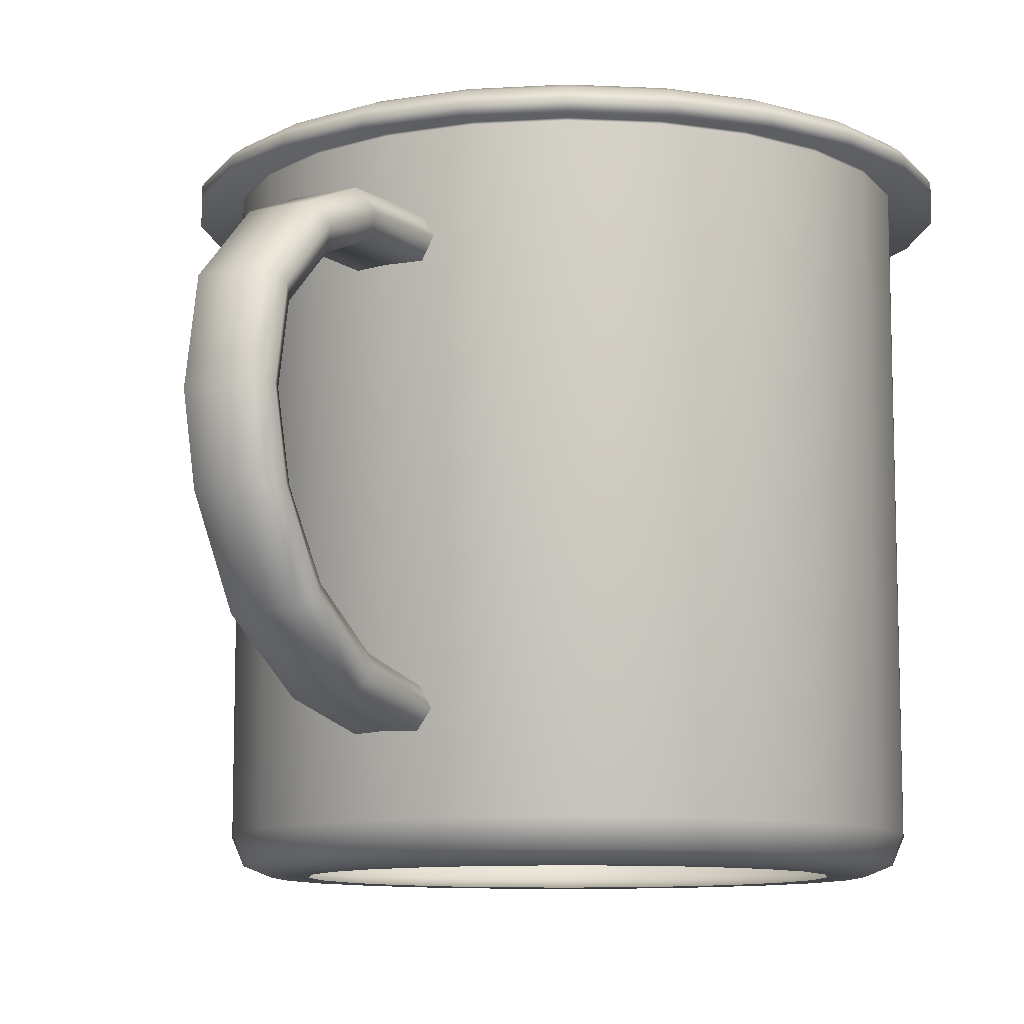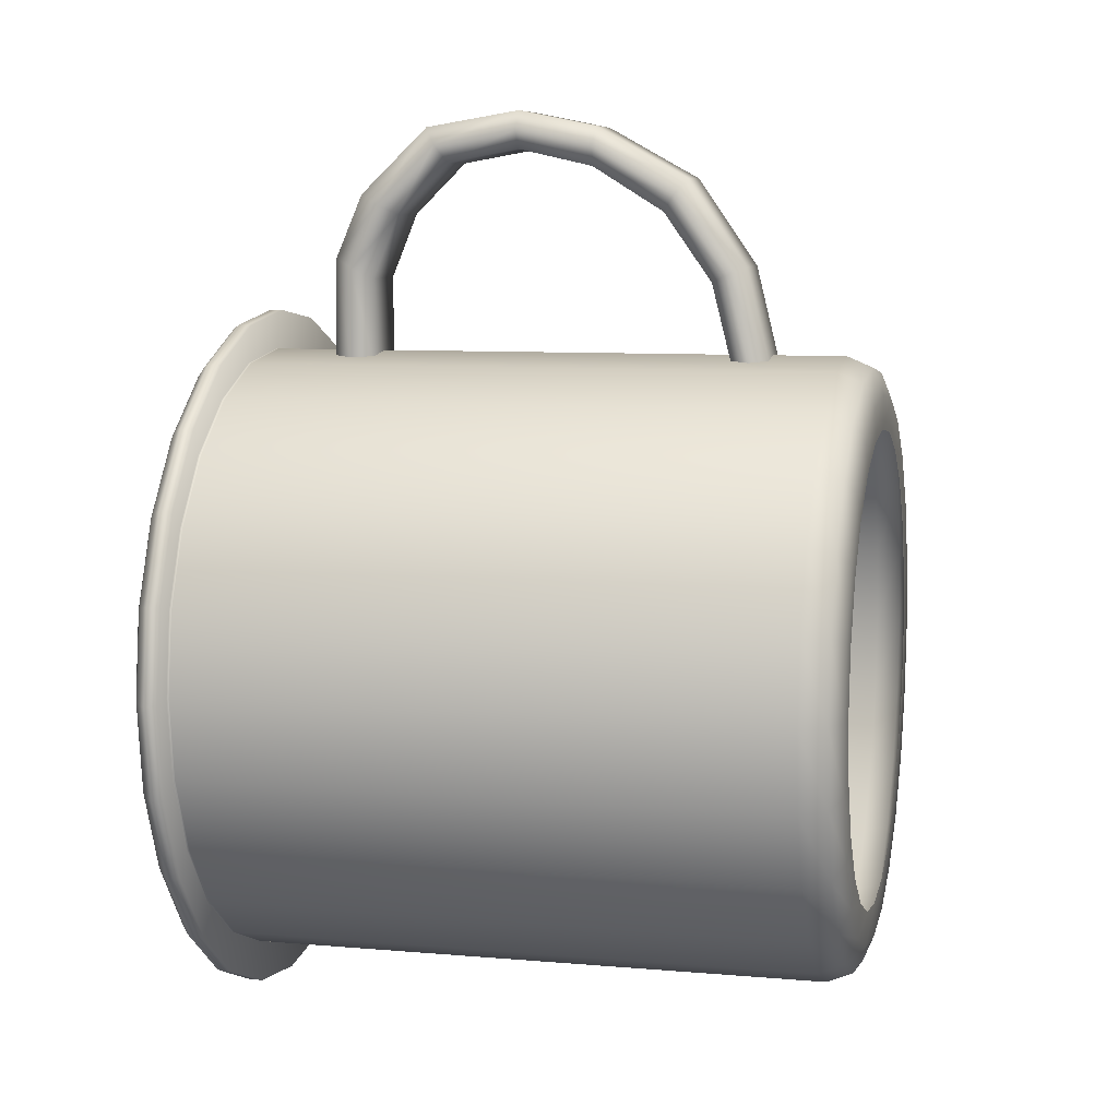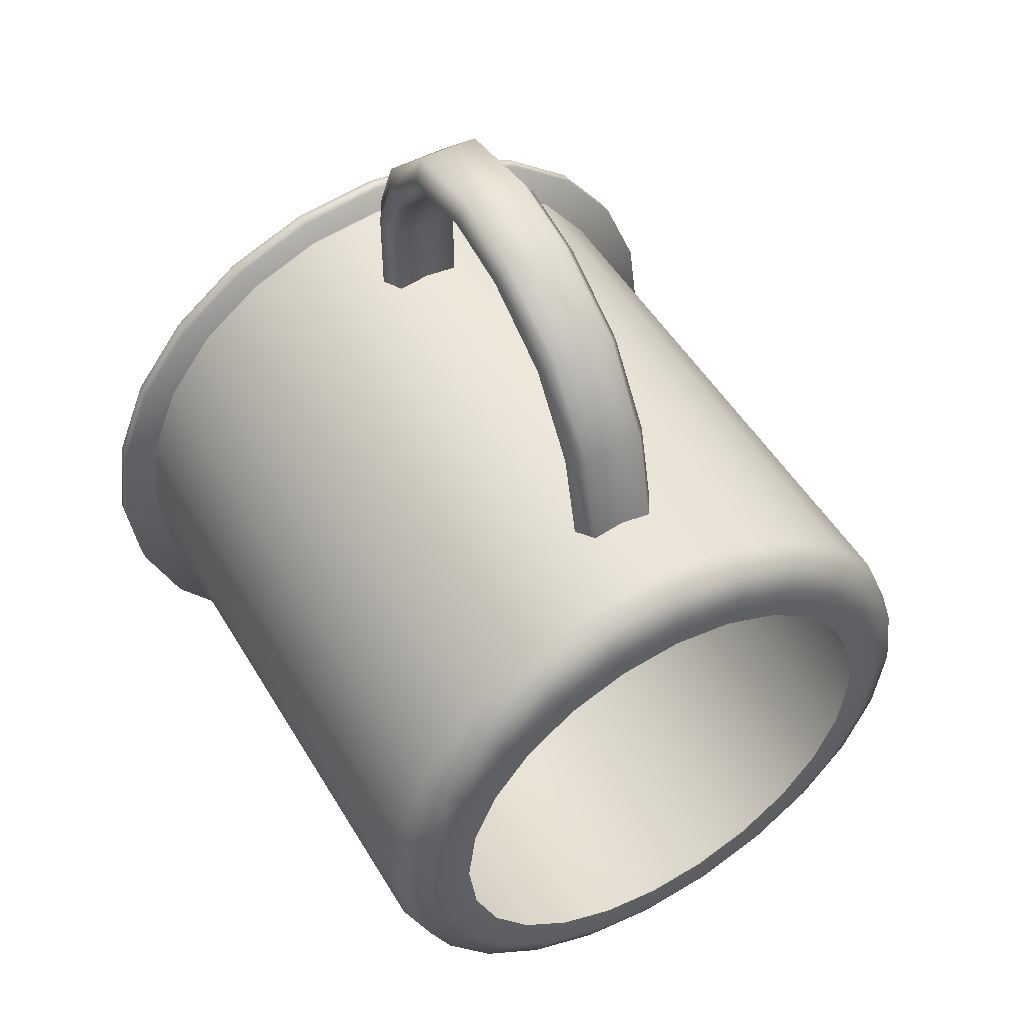
<metadata>
{"format":"obj","ext":"obj","renderer":"f3d","projection":"perspective","resolution":1024,"background":"white","views":[{"elev":-9.9,"azim":30.8,"up":"+Y"},{"elev":7.9,"azim":-76.3,"up":"+Z"},{"elev":50.4,"azim":-29.9,"up":"+Z"}]}
</metadata>
<code>
o Circle_Circle.041
v -1.187 0.06134 2.277
v -1.264 0.06134 2.287
v -1.336 0.06134 2.317
v -1.398 0.06134 2.365
v -1.446 0.06134 2.427
v -1.476 0.06134 2.499
v -1.486 0.06134 2.576
v -1.476 0.06134 2.654
v -1.446 0.06134 2.726
v -1.398 0.06134 2.788
v -1.336 0.06134 2.836
v -1.264 0.06134 2.866
v -1.187 0.06134 2.876
v -1.109 0.06134 2.866
v -1.037 0.06134 2.836
v -0.9751 0.06134 2.788
v -0.9275 0.06134 2.726
v -0.8976 0.06134 2.654
v -0.8874 0.06134 2.576
v -0.8976 0.06134 2.499
v -0.9275 0.06134 2.427
v -0.9751 0.06134 2.365
v -1.037 0.06134 2.317
v -1.109 0.06134 2.287
v -1.187 0.05451 2.239
v -1.274 0.05451 2.25
v -1.356 0.05451 2.284
v -1.426 0.05451 2.338
v -1.479 0.05451 2.407
v -1.513 0.05451 2.489
v -1.525 0.05451 2.576
v -1.513 0.05451 2.664
v -1.479 0.05451 2.745
v -1.426 0.05451 2.815
v -1.356 0.05451 2.869
v -1.274 0.05451 2.903
v -1.187 0.05451 2.914
v -1.099 0.05451 2.903
v -1.018 0.05451 2.869
v -0.9479 0.05451 2.815
v -0.8942 0.05451 2.745
v -0.8605 0.05451 2.664
v -0.849 0.05451 2.576
v -0.8605 0.05451 2.489
v -0.8942 0.05451 2.407
v -0.9479 0.05451 2.338
v -1.018 0.05451 2.284
v -1.099 0.05451 2.25
v -1.112 0.08592 2.298
v -1.043 0.08592 2.327
v -0.9829 0.08592 2.372
v -0.937 0.08592 2.432
v -0.9082 0.08592 2.502
v -0.8984 0.08592 2.576
v -0.9082 0.08592 2.651
v -0.937 0.08592 2.721
v -0.9829 0.08592 2.78
v -1.043 0.08592 2.826
v -1.112 0.08592 2.855
v -1.187 0.08592 2.865
v -1.261 0.08592 2.855
v -1.331 0.08592 2.826
v -1.391 0.08592 2.78
v -1.436 0.08592 2.721
v -1.465 0.08592 2.651
v -1.475 0.08592 2.576
v -1.465 0.08592 2.502
v -1.436 0.08592 2.432
v -1.391 0.08592 2.372
v -1.331 0.08592 2.327
v -1.261 0.08592 2.298
v -1.187 0.08592 2.288
v -1.187 0.08592 2.266
v -1.267 0.08592 2.276
v -1.342 0.08592 2.307
v -1.406 0.08592 2.357
v -1.456 0.08592 2.421
v -1.487 0.08592 2.496
v -1.497 0.08592 2.576
v -1.487 0.08592 2.657
v -1.456 0.08592 2.732
v -1.406 0.08592 2.796
v -1.342 0.08592 2.845
v -1.267 0.08592 2.876
v -1.187 0.08592 2.887
v -1.106 0.08592 2.876
v -1.032 0.08592 2.845
v -0.9672 0.08592 2.796
v -0.9178 0.08592 2.732
v -0.8868 0.08592 2.657
v -0.8762 0.08592 2.576
v -0.8868 0.08592 2.496
v -0.9178 0.08592 2.421
v -0.9672 0.08592 2.357
v -1.032 0.08592 2.307
v -1.106 0.08592 2.276
v -1.187 0.07974 2.252
v -1.187 0.0672 2.239
v -1.187 0.07124 2.241
v -1.274 0.0672 2.25
v -1.271 0.07974 2.263
v -1.274 0.07124 2.252
v -1.356 0.0672 2.284
v -1.349 0.07974 2.295
v -1.354 0.07124 2.286
v -1.426 0.0672 2.338
v -1.416 0.07974 2.347
v -1.424 0.07124 2.339
v -1.479 0.0672 2.407
v -1.468 0.07974 2.414
v -1.477 0.07124 2.409
v -1.513 0.0672 2.489
v -1.5 0.07974 2.492
v -1.511 0.07124 2.49
v -1.525 0.0672 2.576
v -1.511 0.07974 2.576
v -1.522 0.07124 2.576
v -1.513 0.0672 2.664
v -1.5 0.07974 2.66
v -1.511 0.07124 2.663
v -1.479 0.0672 2.745
v -1.468 0.07974 2.739
v -1.477 0.07124 2.744
v -1.426 0.0672 2.815
v -1.416 0.07974 2.806
v -1.424 0.07124 2.814
v -1.356 0.0672 2.869
v -1.349 0.07974 2.857
v -1.354 0.07124 2.867
v -1.274 0.0672 2.903
v -1.271 0.07974 2.89
v -1.274 0.07124 2.9
v -1.187 0.0672 2.914
v -1.187 0.07974 2.901
v -1.187 0.07124 2.912
v -1.099 0.0672 2.903
v -1.103 0.07974 2.89
v -1.1 0.07124 2.9
v -1.018 0.0672 2.869
v -1.025 0.07974 2.857
v -1.019 0.07124 2.867
v -0.9479 0.0672 2.815
v -0.9574 0.07974 2.806
v -0.9496 0.07124 2.814
v -0.8942 0.0672 2.745
v -0.9058 0.07974 2.739
v -0.8963 0.07124 2.744
v -0.8605 0.0672 2.664
v -0.8734 0.07974 2.66
v -0.8628 0.07124 2.663
v -0.849 0.0672 2.576
v -0.8624 0.07974 2.576
v -0.8514 0.07124 2.576
v -0.8605 0.0672 2.489
v -0.8734 0.07974 2.492
v -0.8628 0.07124 2.49
v -0.8942 0.0672 2.407
v -0.9058 0.07974 2.414
v -0.8963 0.07124 2.409
v -0.9479 0.0672 2.338
v -0.9574 0.07974 2.347
v -0.9496 0.07124 2.339
v -1.018 0.0672 2.284
v -1.025 0.07974 2.295
v -1.019 0.07124 2.286
v -1.099 0.0672 2.25
v -1.103 0.07974 2.263
v -1.1 0.07124 2.252
v -1.117 0.07895 2.317
v -1.052 0.07895 2.344
v -0.9966 0.07895 2.386
v -0.9539 0.07895 2.442
v -0.927 0.07895 2.507
v -0.9179 0.07895 2.576
v -0.927 0.07895 2.646
v -0.9539 0.07895 2.711
v -0.9966 0.07895 2.767
v -1.052 0.07895 2.809
v -1.117 0.07895 2.836
v -1.187 0.07895 2.845
v -1.256 0.07895 2.836
v -1.321 0.07895 2.809
v -1.377 0.07895 2.767
v -1.42 0.07895 2.711
v -1.447 0.07895 2.646
v -1.456 0.07895 2.576
v -1.447 0.07895 2.507
v -1.42 0.07895 2.442
v -1.377 0.07895 2.386
v -1.321 0.07895 2.344
v -1.256 0.07895 2.317
v -1.187 0.07895 2.307
v -1.119 0.03588 2.323
v -1.056 0.03588 2.349
v -1.002 0.03588 2.391
v -0.9599 0.03588 2.445
v -0.9337 0.03588 2.509
v -0.9248 0.03588 2.576
v -0.9337 0.03588 2.644
v -0.9599 0.03588 2.707
v -1.002 0.03588 2.762
v -1.056 0.03588 2.803
v -1.119 0.03588 2.829
v -1.187 0.03588 2.838
v -1.255 0.03588 2.829
v -1.318 0.03588 2.803
v -1.372 0.03588 2.762
v -1.414 0.03588 2.707
v -1.44 0.03588 2.644
v -1.449 0.03588 2.576
v -1.44 0.03588 2.509
v -1.414 0.03588 2.445
v -1.372 0.03588 2.391
v -1.318 0.03588 2.349
v -1.255 0.03588 2.323
v -1.187 0.03588 2.314
v -1.119 -0.2038 2.323
v -1.056 -0.2038 2.349
v -1.002 -0.2038 2.391
v -0.9599 -0.2038 2.445
v -0.9337 -0.2038 2.509
v -0.9248 -0.2038 2.576
v -0.9337 -0.2038 2.644
v -0.9599 -0.2038 2.707
v -1.002 -0.2038 2.762
v -1.056 -0.2038 2.803
v -1.119 -0.2038 2.829
v -1.187 -0.2038 2.838
v -1.255 -0.2038 2.829
v -1.318 -0.2038 2.803
v -1.372 -0.2038 2.762
v -1.414 -0.2038 2.707
v -1.44 -0.2038 2.644
v -1.449 -0.2038 2.576
v -1.44 -0.2038 2.509
v -1.414 -0.2038 2.445
v -1.372 -0.2038 2.391
v -1.318 -0.2038 2.349
v -1.255 -0.2038 2.323
v -1.187 -0.2038 2.314
v -1.187 -0.5453 2.346
v -1.246 -0.5453 2.353
v -1.302 -0.5453 2.377
v -1.35 -0.5453 2.413
v -1.387 -0.5453 2.461
v -1.41 -0.5453 2.517
v -1.418 -0.5453 2.576
v -1.41 -0.5453 2.636
v -1.387 -0.5453 2.692
v -1.35 -0.5453 2.74
v -1.302 -0.5453 2.776
v -1.246 -0.5453 2.799
v -1.187 -0.5453 2.807
v -1.127 -0.5453 2.799
v -1.071 -0.5453 2.776
v -1.024 -0.5453 2.74
v -0.9869 -0.5453 2.692
v -0.9639 -0.5453 2.636
v -0.956 -0.5453 2.576
v -0.9639 -0.5453 2.517
v -0.9869 -0.5453 2.461
v -1.024 -0.5453 2.413
v -1.071 -0.5453 2.377
v -1.127 -0.5453 2.353
v -1.187 -0.5102 2.277
v -1.187 -0.5453 2.313
v -1.187 -0.535 2.287
v -1.255 -0.5453 2.322
v -1.264 -0.5102 2.287
v -1.262 -0.535 2.297
v -1.319 -0.5453 2.348
v -1.336 -0.5102 2.317
v -1.331 -0.535 2.326
v -1.373 -0.5453 2.39
v -1.398 -0.5102 2.365
v -1.391 -0.535 2.372
v -1.415 -0.5453 2.444
v -1.446 -0.5102 2.427
v -1.437 -0.535 2.432
v -1.442 -0.5453 2.508
v -1.476 -0.5102 2.499
v -1.466 -0.535 2.502
v -1.451 -0.5453 2.576
v -1.486 -0.5102 2.576
v -1.476 -0.535 2.576
v -1.442 -0.5453 2.645
v -1.476 -0.5102 2.654
v -1.466 -0.535 2.651
v -1.415 -0.5453 2.708
v -1.446 -0.5102 2.726
v -1.437 -0.535 2.721
v -1.373 -0.5453 2.763
v -1.398 -0.5102 2.788
v -1.391 -0.535 2.781
v -1.319 -0.5453 2.805
v -1.336 -0.5102 2.836
v -1.331 -0.535 2.827
v -1.255 -0.5453 2.831
v -1.264 -0.5102 2.866
v -1.262 -0.535 2.855
v -1.187 -0.5453 2.84
v -1.187 -0.5102 2.876
v -1.187 -0.535 2.865
v -1.118 -0.5453 2.831
v -1.109 -0.5102 2.866
v -1.112 -0.535 2.855
v -1.055 -0.5453 2.805
v -1.037 -0.5102 2.836
v -1.042 -0.535 2.827
v -1 -0.5453 2.763
v -0.9751 -0.5102 2.788
v -0.9825 -0.535 2.781
v -0.9582 -0.5453 2.708
v -0.9275 -0.5102 2.726
v -0.9365 -0.535 2.721
v -0.9319 -0.5453 2.645
v -0.8976 -0.5102 2.654
v -0.9077 -0.535 2.651
v -0.9229 -0.5453 2.576
v -0.8874 -0.5102 2.576
v -0.8978 -0.535 2.576
v -0.9319 -0.5453 2.508
v -0.8976 -0.5102 2.499
v -0.9077 -0.535 2.502
v -0.9582 -0.5453 2.444
v -0.9275 -0.5102 2.427
v -0.9365 -0.535 2.432
v -1 -0.5453 2.39
v -0.9751 -0.5102 2.365
v -0.9825 -0.535 2.372
v -1.055 -0.5453 2.348
v -1.037 -0.5102 2.317
v -1.042 -0.535 2.326
v -1.118 -0.5453 2.322
v -1.109 -0.5102 2.287
v -1.112 -0.535 2.297
v -1.264 0.05881 2.287
v -1.187 0.05881 2.277
v -1.109 0.05881 2.287
v -1.336 0.05881 2.317
v -1.398 0.05881 2.365
v -1.446 0.05881 2.427
v -1.476 0.05881 2.499
v -1.486 0.05881 2.576
v -1.476 0.05881 2.654
v -1.446 0.05881 2.726
v -1.398 0.05881 2.788
v -1.336 0.05881 2.836
v -1.264 0.05881 2.866
v -1.187 0.05881 2.876
v -1.109 0.05881 2.866
v -1.037 0.05881 2.836
v -0.9751 0.05881 2.788
v -0.9275 0.05881 2.726
v -0.8976 0.05881 2.654
v -0.8874 0.05881 2.576
v -0.8976 0.05881 2.499
v -0.9275 0.05881 2.427
v -0.9751 0.05881 2.365
v -1.037 0.05881 2.317
v -1.157 -0.4454 2.85
v -1.157 -0.01173 2.853
v -1.157 -0.1058 3.092
v -1.157 -0.3615 3.043
v -1.157 -0.4186 2.96
v -1.155 -0.4064 2.863
v -1.155 -0.05208 2.86
v -1.155 -0.1268 3.058
v -1.155 -0.3388 3.011
v -1.155 -0.3854 2.945
v -1.145 -0.1163 3.075
v -1.144 -0.03191 2.856
v -1.145 -0.3501 3.027
v -1.144 -0.4259 2.856
v -1.145 -0.402 2.953
v -1.216 -0.4454 2.85
v -1.216 -0.01173 2.853
v -1.217 -0.1058 3.092
v -1.217 -0.3615 3.042
v -1.216 -0.4186 2.96
v -1.186 -0.4454 2.85
v -1.186 -0.01173 2.853
v -1.187 -0.1058 3.092
v -1.187 -0.3615 3.042
v -1.187 -0.4186 2.96
v -1.218 -0.4064 2.862
v -1.218 -0.05208 2.86
v -1.218 -0.1268 3.058
v -1.218 -0.3388 3.011
v -1.218 -0.3854 2.945
v -1.186 -0.4064 2.862
v -1.186 -0.05208 2.86
v -1.187 -0.1268 3.058
v -1.187 -0.3388 3.011
v -1.187 -0.3854 2.945
v -1.229 -0.1163 3.075
v -1.228 -0.03191 2.856
v -1.229 -0.3501 3.027
v -1.228 -0.4259 2.856
v -1.229 -0.402 2.952
v -1.157 -0.03977 3.028
v -1.157 -0.01348 2.967
v -1.155 -0.05165 2.947
v -1.155 -0.0768 3.009
v -1.145 -0.03253 2.957
v -1.145 -0.05833 3.018
v -1.216 -0.01348 2.966
v -1.216 -0.03977 3.028
v -1.187 -0.01348 2.967
v -1.187 -0.03974 3.028
v -1.218 -0.0768 3.009
v -1.218 -0.05165 2.947
v -1.187 -0.07678 3.009
v -1.186 -0.05165 2.947
v -1.229 -0.05833 3.018
v -1.228 -0.03253 2.956
v -1.157 -0.273 3.092
v -1.157 -0.1971 3.107
v -1.155 -0.1971 3.071
v -1.155 -0.2698 3.054
v -1.145 -0.2714 3.073
v -1.145 -0.1971 3.089
v -1.217 -0.1971 3.107
v -1.217 -0.273 3.091
v -1.187 -0.1971 3.107
v -1.187 -0.273 3.092
v -1.218 -0.2698 3.054
v -1.218 -0.1971 3.07
v -1.187 -0.2697 3.054
v -1.187 -0.1971 3.071
v -1.229 -0.1971 3.089
v -1.229 -0.2714 3.073
f 277 274 244 245
f 322 319 259 260
f 301 298 252 253
f 280 277 245 246
f 325 322 260 261
f 304 301 253 254
f 283 280 246 247
f 328 325 261 262
f 307 304 254 255
f 286 283 247 248
f 331 328 262 263
f 310 307 255 256
f 289 286 248 249
f 334 331 263 264
f 313 310 256 257
f 292 289 249 250
f 266 334 264 241
f 316 313 257 258
f 295 292 250 251
f 271 268 242 243
f 274 271 243 244
f 319 316 258 259
f 298 295 251 252
f 16 17 41 40
f 9 10 34 33
f 24 1 25 48
f 2 3 27 26
f 17 18 42 41
f 10 11 35 34
f 3 4 28 27
f 18 19 43 42
f 11 12 36 35
f 4 5 29 28
f 19 20 44 43
f 12 13 37 36
f 5 6 30 29
f 20 21 45 44
f 13 14 38 37
f 6 7 31 30
f 21 22 46 45
f 14 15 39 38
f 7 8 32 31
f 22 23 47 46
f 15 16 40 39
f 8 9 33 32
f 23 24 48 47
f 1 2 26 25
f 113 116 79 78
f 158 161 94 93
f 137 140 87 86
f 116 119 80 79
f 161 164 95 94
f 140 143 88 87
f 119 122 81 80
f 164 167 96 95
f 143 146 89 88
f 122 125 82 81
f 83 84 61 62
f 167 97 73 96
f 146 149 90 89
f 125 128 83 82
f 25 26 100 98
f 104 107 76 75
f 149 152 91 90
f 128 131 84 83
f 107 110 77 76
f 152 155 92 91
f 131 134 85 84
f 110 113 78 77
f 155 158 93 92
f 134 137 86 85
f 33 34 124 121
f 101 104 75 74
f 26 27 103 100
f 41 42 148 145
f 34 35 127 124
f 27 28 106 103
f 42 43 151 148
f 35 36 130 127
f 28 29 109 106
f 43 44 154 151
f 36 37 133 130
f 29 30 112 109
f 44 45 157 154
f 37 38 136 133
f 30 31 115 112
f 45 46 160 157
f 38 39 139 136
f 31 32 118 115
f 46 47 163 160
f 39 40 142 139
f 32 33 121 118
f 47 48 166 163
f 48 25 98 166
f 40 41 145 142
f 101 97 99 102
f 102 99 98 100
f 104 101 102 105
f 105 102 100 103
f 107 104 105 108
f 108 105 103 106
f 110 107 108 111
f 111 108 106 109
f 113 110 111 114
f 114 111 109 112
f 116 113 114 117
f 117 114 112 115
f 119 116 117 120
f 120 117 115 118
f 122 119 120 123
f 123 120 118 121
f 125 122 123 126
f 126 123 121 124
f 128 125 126 129
f 129 126 124 127
f 131 128 129 132
f 132 129 127 130
f 134 131 132 135
f 135 132 130 133
f 137 134 135 138
f 138 135 133 136
f 140 137 138 141
f 141 138 136 139
f 143 140 141 144
f 144 141 139 142
f 146 143 144 147
f 147 144 142 145
f 149 146 147 150
f 150 147 145 148
f 152 149 150 153
f 153 150 148 151
f 155 152 153 156
f 156 153 151 154
f 158 155 156 159
f 159 156 154 157
f 161 158 159 162
f 162 159 157 160
f 164 161 162 165
f 165 162 160 163
f 167 164 165 168
f 168 165 163 166
f 97 167 168 99
f 99 168 166 98
f 97 101 74 73
f 76 77 68 69
f 91 92 53 54
f 84 85 60 61
f 77 78 67 68
f 92 93 52 53
f 85 86 59 60
f 78 79 66 67
f 93 94 51 52
f 86 87 58 59
f 79 80 65 66
f 94 95 50 51
f 87 88 57 58
f 80 81 64 65
f 95 96 49 50
f 73 74 71 72
f 88 89 56 57
f 81 82 63 64
f 96 73 72 49
f 74 75 70 71
f 89 90 55 56
f 82 83 62 63
f 75 76 69 70
f 90 91 54 55
f 54 53 173 174
f 49 72 192 169
f 65 64 184 185
f 64 63 183 184
f 68 67 187 188
f 71 70 190 191
f 58 57 177 178
f 72 71 191 192
f 50 49 169 170
f 66 65 185 186
f 57 56 176 177
f 67 66 186 187
f 53 52 172 173
f 51 50 170 171
f 56 55 175 176
f 61 60 180 181
f 63 62 182 183
f 55 54 174 175
f 59 58 178 179
f 69 68 188 189
f 60 59 179 180
f 52 51 171 172
f 70 69 189 190
f 62 61 181 182
f 182 181 205 206
f 191 190 214 215
f 173 172 196 197
f 184 183 207 208
f 169 192 216 193
f 179 178 202 203
f 171 170 194 195
f 190 189 213 214
f 178 177 201 202
f 181 180 204 205
f 176 175 199 200
f 188 187 211 212
f 177 176 200 201
f 187 186 210 211
f 175 174 198 199
f 180 179 203 204
f 186 185 209 210
f 172 171 195 196
f 174 173 197 198
f 170 169 193 194
f 189 188 212 213
f 192 191 215 216
f 183 182 206 207
f 185 184 208 209
f 211 210 234 235
f 197 196 220 221
f 209 208 232 233
f 193 216 240 217
f 216 215 239 240
f 214 213 237 238
f 200 199 223 224
f 205 204 228 229
f 195 194 218 219
f 212 211 235 236
f 199 198 222 223
f 208 207 231 232
f 210 209 233 234
f 198 197 221 222
f 201 200 224 225
f 203 202 226 227
f 213 212 236 237
f 196 195 219 220
f 194 193 217 218
f 207 206 230 231
f 215 214 238 239
f 202 201 225 226
f 206 205 229 230
f 204 203 227 228
f 354 17 16 353
f 347 10 9 346
f 338 1 24 339
f 340 3 2 337
f 355 18 17 354
f 348 11 10 347
f 341 4 3 340
f 356 19 18 355
f 349 12 11 348
f 342 5 4 341
f 357 20 19 356
f 350 13 12 349
f 343 6 5 342
f 358 21 20 357
f 351 14 13 350
f 344 7 6 343
f 359 22 21 358
f 352 15 14 351
f 345 8 7 344
f 360 23 22 359
f 353 16 15 352
f 346 9 8 345
f 339 24 23 360
f 337 2 1 338
f 269 265 267 270
f 270 267 266 268
f 272 269 270 273
f 273 270 268 271
f 275 272 273 276
f 276 273 271 274
f 278 275 276 279
f 279 276 274 277
f 281 278 279 282
f 282 279 277 280
f 284 281 282 285
f 285 282 280 283
f 287 284 285 288
f 288 285 283 286
f 290 287 288 291
f 291 288 286 289
f 293 290 291 294
f 294 291 289 292
f 296 293 294 297
f 297 294 292 295
f 299 296 297 300
f 300 297 295 298
f 302 299 300 303
f 303 300 298 301
f 305 302 303 306
f 306 303 301 304
f 308 305 306 309
f 309 306 304 307
f 311 308 309 312
f 312 309 307 310
f 314 311 312 315
f 315 312 310 313
f 317 314 315 318
f 318 315 313 316
f 320 317 318 321
f 321 318 316 319
f 323 320 321 324
f 324 321 319 322
f 326 323 324 327
f 327 324 322 325
f 329 326 327 330
f 330 327 325 328
f 332 329 330 333
f 333 330 328 331
f 335 332 333 336
f 336 333 331 334
f 265 335 336 267
f 267 336 334 266
f 268 266 241 242
f 269 337 338 265
f 335 339 360 332
f 290 346 345 287
f 311 353 352 308
f 332 360 359 329
f 287 345 344 284
f 308 352 351 305
f 329 359 358 326
f 284 344 343 281
f 305 351 350 302
f 326 358 357 323
f 281 343 342 278
f 302 350 349 299
f 323 357 356 320
f 278 342 341 275
f 299 349 348 296
f 320 356 355 317
f 275 341 340 272
f 296 348 347 293
f 317 355 354 314
f 272 340 337 269
f 265 338 339 335
f 293 347 346 290
f 314 354 353 311
f 365 364 384 385
f 364 373 421 417
f 363 371 406 401
f 361 365 385 381
f 422 419 368 371
f 405 403 367 372
f 370 395 394 369
f 373 369 420 421
f 371 368 404 406
f 366 391 395 370
f 419 430 393 368
f 403 414 392 367
f 407 377 397 416
f 369 394 429 420
f 423 378 396 431
f 375 370 369 373
f 374 366 370 375
f 368 393 413 404
f 402 362 382 409
f 361 374 375 365
f 365 375 373 364
f 364 417 426 384
f 418 363 383 425
f 363 401 410 383
f 380 385 384 379
f 379 424 432 398
f 378 408 415 396
f 376 381 385 380
f 423 425 383 378
f 407 409 382 377
f 390 389 394 395
f 398 432 427 389
f 396 415 411 388
f 386 390 395 391
f 388 411 413 393
f 428 388 393 430
f 389 427 429 394
f 400 398 389 390
f 399 400 390 386
f 412 387 392 414
f 378 383 410 408
f 376 380 400 399
f 380 379 398 400
f 431 396 388 428
f 379 384 426 424
f 416 397 387 412
f 410 401 402 409
f 414 403 404 413
f 406 404 403 405
f 401 406 405 402
f 409 407 408 410
f 413 411 412 414
f 416 412 411 415
f 407 416 415 408
f 402 405 372 362
f 426 417 418 425
f 430 419 420 429
f 422 418 417 421
f 419 422 421 420
f 425 423 424 426
f 429 427 428 430
f 432 424 423 431
f 427 432 431 428
f 418 422 371 363

</code>
